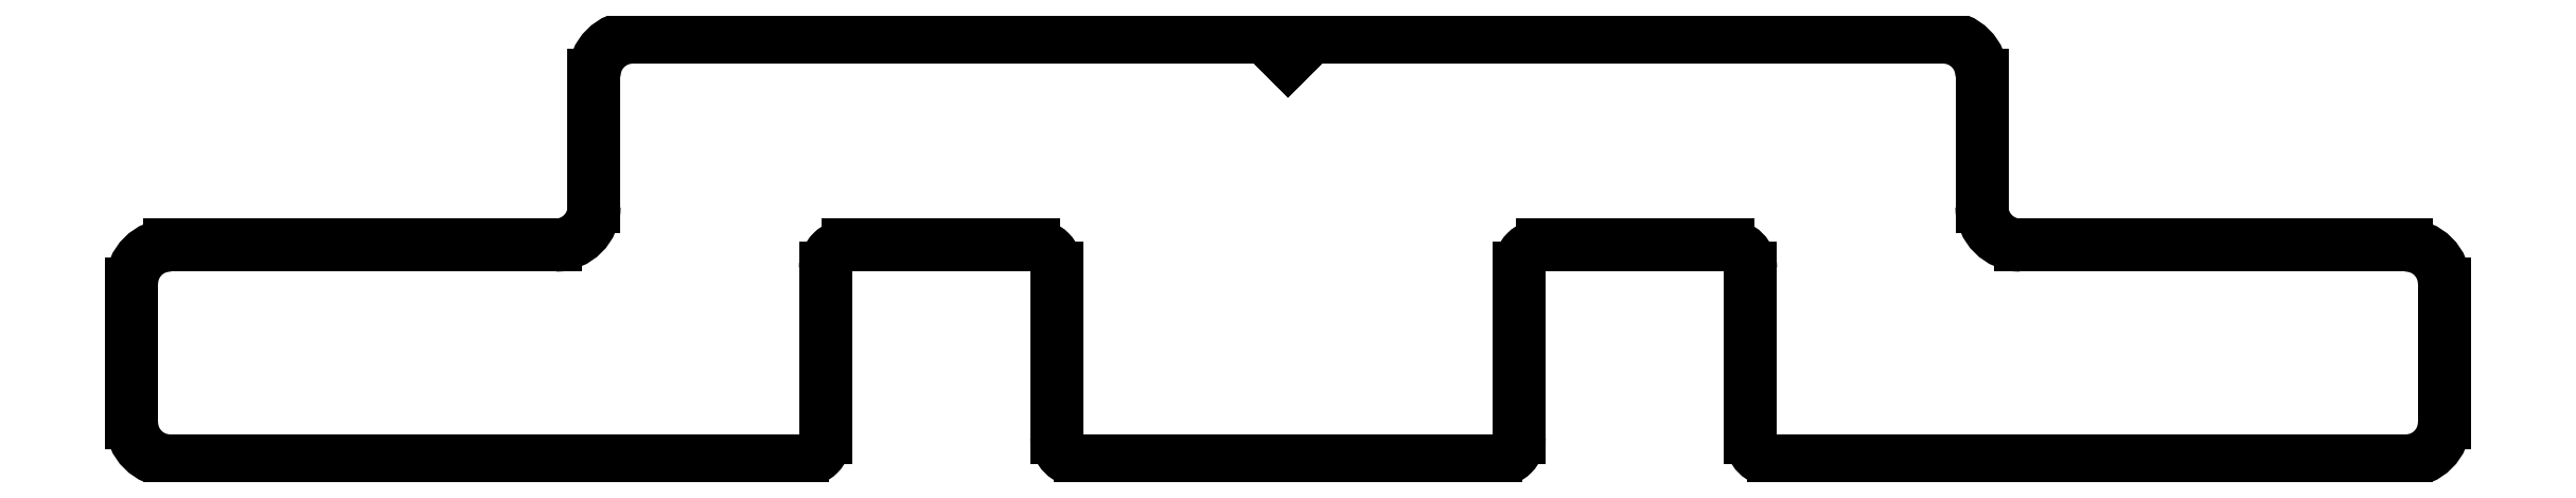
<metadata>
{"format":"dxf","ext":"dxf","renderer":"ezdxf+matplotlib","layout":"modelspace","background":"white","min_lineweight":24,"dpi":150}
</metadata>
<code>
0
SECTION
2
ENTITIES
0
LINE
8
0
10
222
20
688.7
30
0
11
222
21
690.4
31
0
0
ARC
8
0
10
221.5
20
690.4
30
0
40
0.5
50
0
51
90
0
ARC
8
0
10
222.5
20
688.7
30
0
40
0.5
50
180
51
270
0
LINE
8
0
10
221.5
20
690.9
30
0
11
213.3
21
690.9
31
0
0
LINE
8
0
10
227.5
20
688.2
30
0
11
222.5
21
688.2
31
0
0
LINE
8
0
10
213.3
20
690.9
30
0
11
213
21
690.6
31
0
0
ARC
8
0
10
227.5
20
687.7
30
0
40
0.5
50
0
51
90
0
LINE
8
0
10
213
20
690.6
30
0
11
212.7
21
690.9
31
0
0
LINE
8
0
10
228
20
685.9
30
0
11
228
21
687.7
31
0
0
LINE
8
0
10
212.7
20
690.9
30
0
11
204.5
21
690.9
31
0
0
ARC
8
0
10
227.5
20
685.9
30
0
40
0.5
50
270
51
0
0
ARC
8
0
10
204.5
20
690.4
30
0
40
0.5
50
90
51
180
0
LINE
8
0
10
219.3
20
685.4
30
0
11
227.5
21
685.4
31
0
0
LINE
8
0
10
204
20
690.4
30
0
11
204
21
688.7
31
0
0
ARC
8
0
10
219.3
20
685.7
30
0
40
0.3
50
180
51
270
0
ARC
8
0
10
203.5
20
688.7
30
0
40
0.5
50
270
51
0
0
LINE
8
0
10
219
20
687.9
30
0
11
219
21
685.7
31
0
0
LINE
8
0
10
203.5
20
688.2
30
0
11
198.5
21
688.2
31
0
0
ARC
8
0
10
218.7
20
687.9
30
0
40
0.3
50
360
51
90
0
ARC
8
0
10
198.5
20
687.7
30
0
40
0.5
50
90
51
180
0
LINE
8
0
10
216.3
20
688.2
30
0
11
218.7
21
688.2
31
0
0
LINE
8
0
10
198
20
687.7
30
0
11
198
21
685.9
31
0
0
ARC
8
0
10
216.3
20
687.9
30
0
40
0.3
50
90
51
180
0
ARC
8
0
10
198.5
20
685.9
30
0
40
0.5
50
180
51
270
0
LINE
8
0
10
216
20
685.7
30
0
11
216
21
687.9
31
0
0
LINE
8
0
10
198.5
20
685.4
30
0
11
206.7
21
685.4
31
0
0
ARC
8
0
10
215.7
20
685.7
30
0
40
0.3
50
270
51
4.341e-11
0
ARC
8
0
10
206.7
20
685.7
30
0
40
0.3
50
270
51
4.341e-11
0
LINE
8
0
10
210.3
20
685.4
30
0
11
215.7
21
685.4
31
0
0
LINE
8
0
10
207
20
685.7
30
0
11
207
21
687.9
31
0
0
ARC
8
0
10
210.3
20
685.7
30
0
40
0.3
50
180
51
270
0
ARC
8
0
10
207.3
20
687.9
30
0
40
0.3
50
90
51
180
0
LINE
8
0
10
210
20
687.9
30
0
11
210
21
685.7
31
0
0
LINE
8
0
10
207.3
20
688.2
30
0
11
209.7
21
688.2
31
0
0
ARC
8
0
10
209.7
20
687.9
30
0
40
0.3
50
360
51
90
0
ENDSEC
0
EOF

</code>
